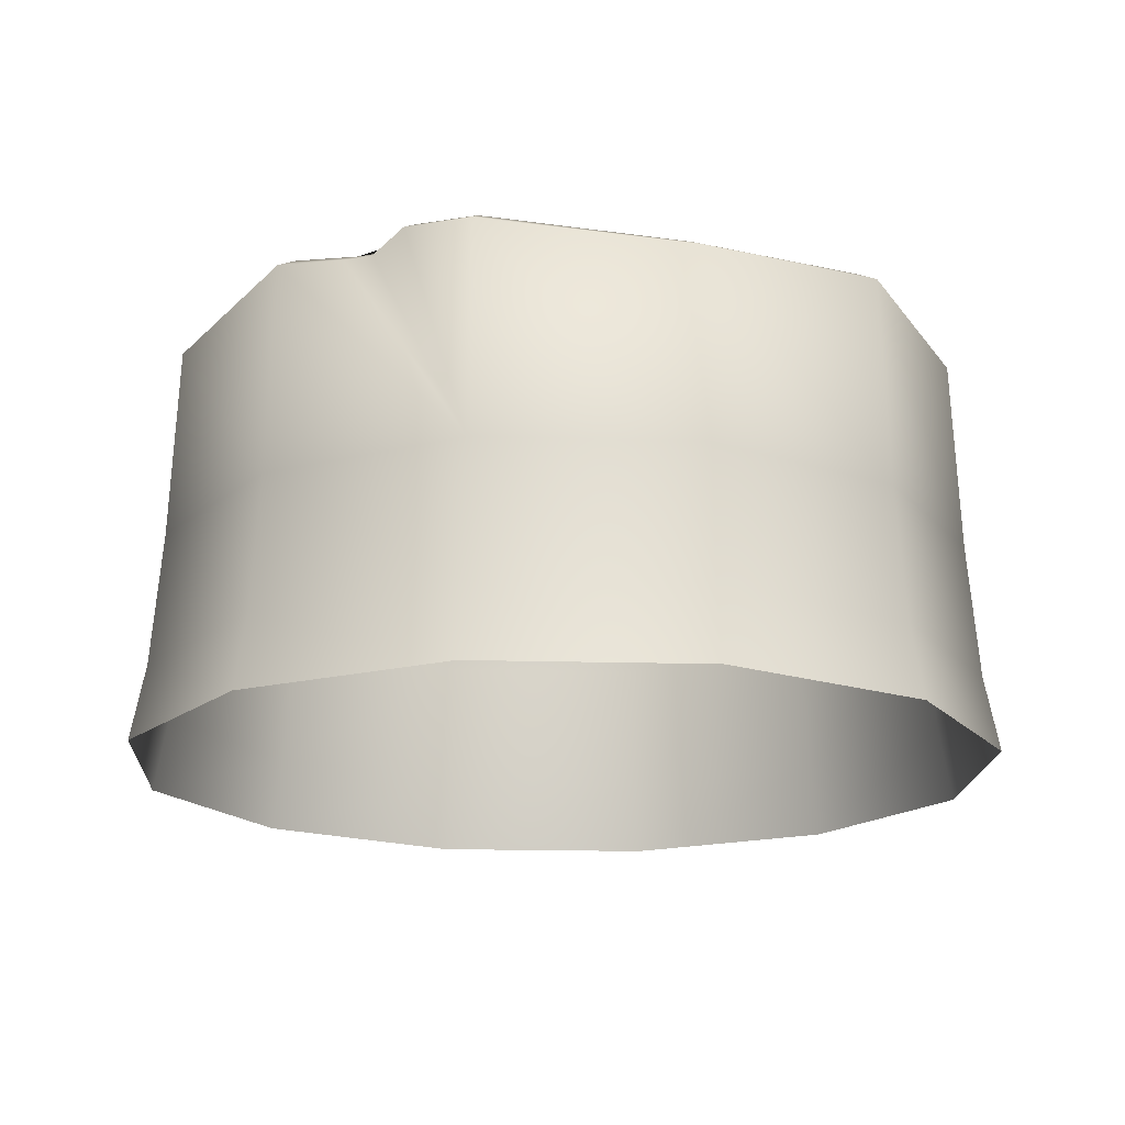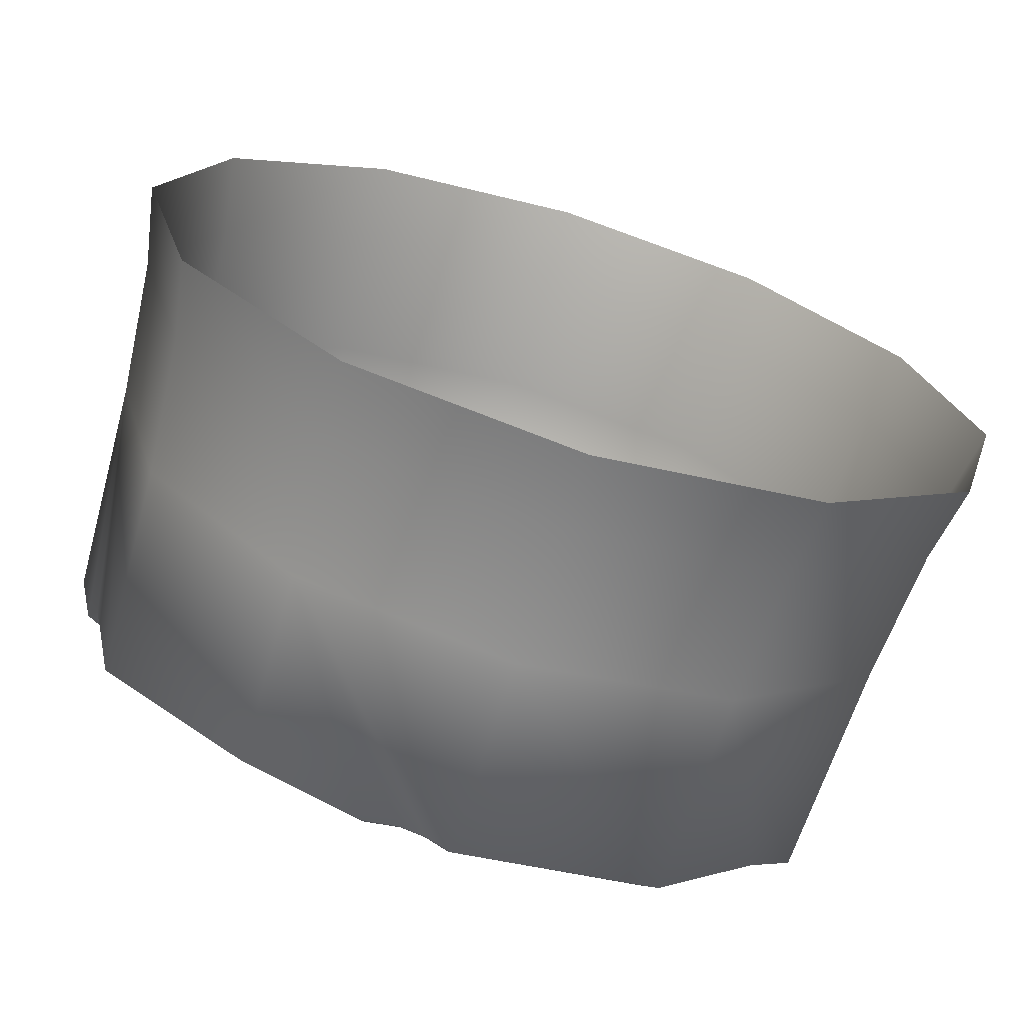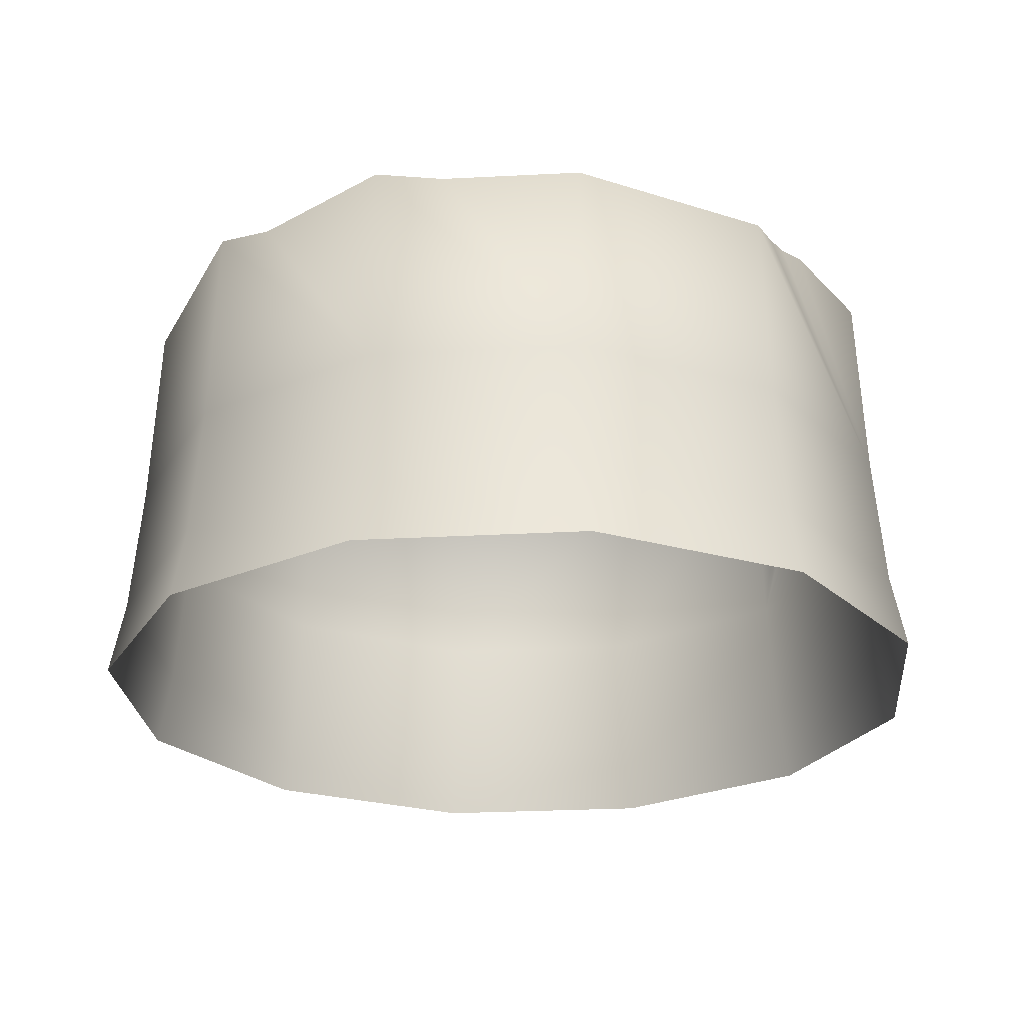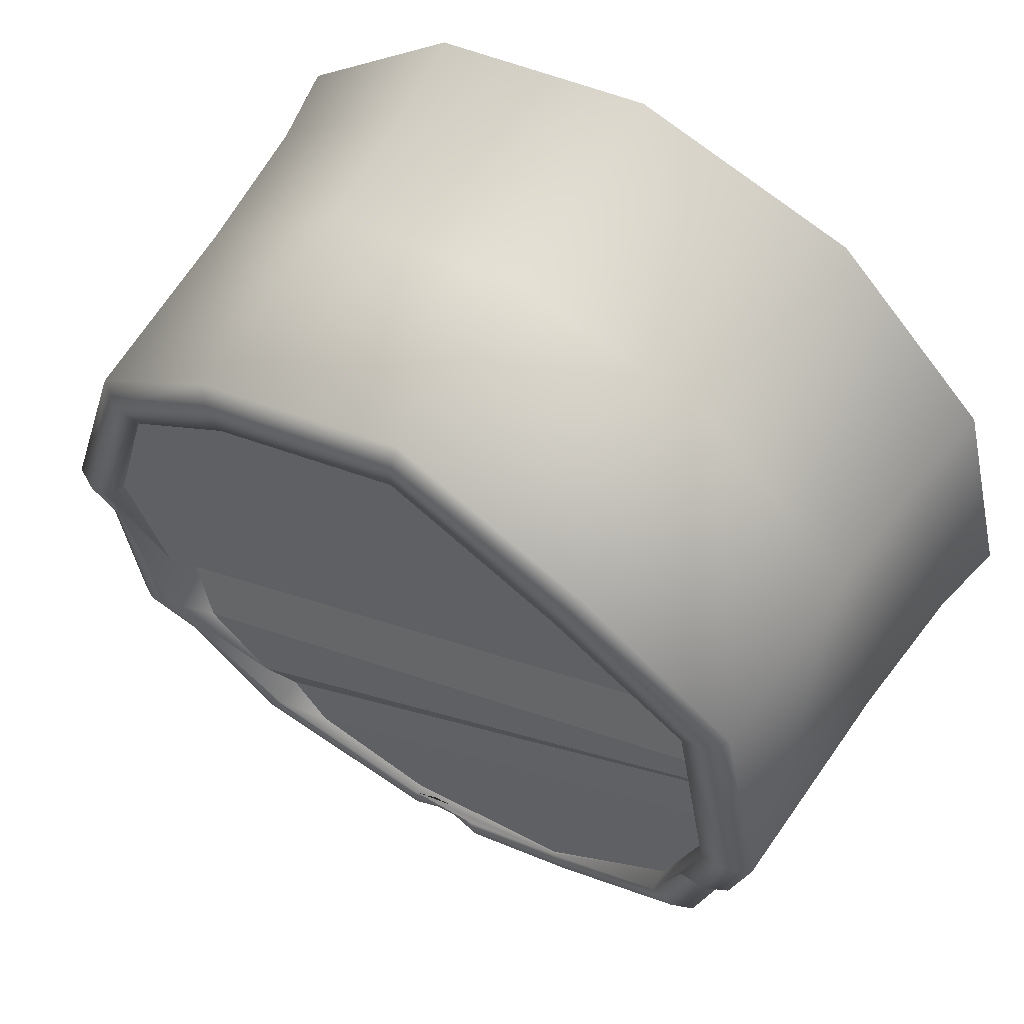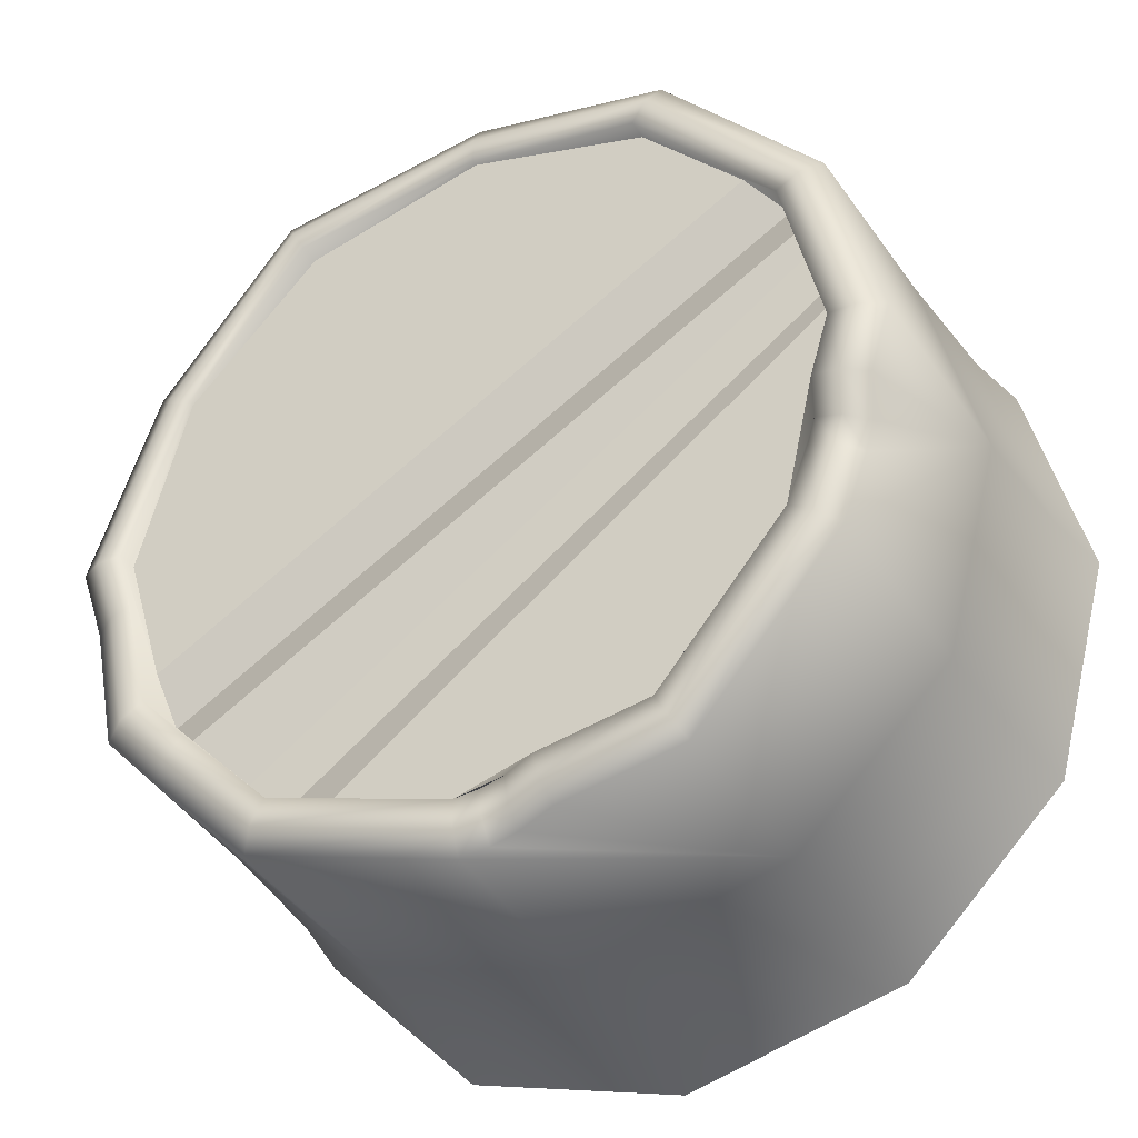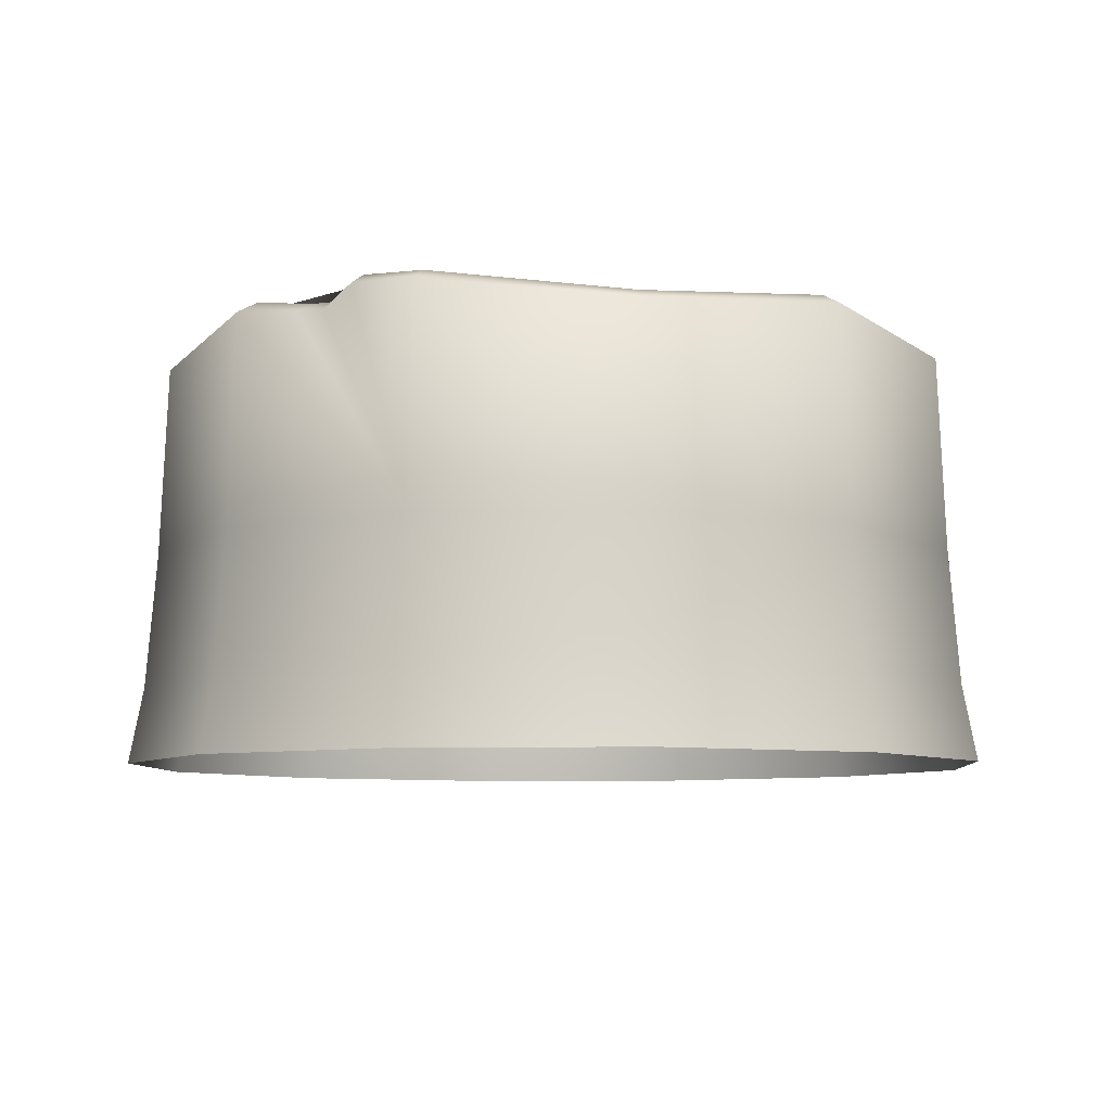
<metadata>
{"format":"obj","ext":"obj","renderer":"f3d","projection":"perspective","resolution":1024,"background":"white","views":[{"elev":-17.5,"azim":-78.2,"up":"+Y"},{"elev":-69.8,"azim":-17.0,"up":"+Z"},{"elev":-25.1,"azim":140.2,"up":"+Y"},{"elev":61.7,"azim":-147.3,"up":"+Z"},{"elev":-36.0,"azim":-152.1,"up":"+Z"},{"elev":-7.3,"azim":-71.5,"up":"+Y"}]}
</metadata>
<code>
o Cylinder.081_Cylinder.140
v -0 -0.01062 -0.2056
v 0 0.1867 -0.1667
v 0.1028 -0.01062 -0.1781
v 0.08336 0.1902 -0.1444
v 0.1781 -0.01062 -0.1028
v 0.1444 0.1951 -0.08336
v 0.2056 -0.01062 0
v 0.1667 0.1927 0
v 0.1781 -0.01062 0.1028
v 0.1444 0.1849 0.08336
v 0.1028 -0.01062 0.1781
v 0.08336 0.1927 0.1444
v 0 -0.01062 0.2056
v 0 0.1852 0.1667
v -0.1028 -0.01062 0.1781
v -0.08336 0.1927 0.1444
v -0.1781 -0.01062 0.1028
v -0.1444 0.1851 0.08336
v -0.2056 -0.01062 0
v -0.1667 0.1952 0
v -0.1781 -0.01062 -0.1028
v -0.1444 0.1928 -0.08336
v -0.1028 -0.01062 -0.1781
v -0.08336 0.1841 -0.1444
v 0 0.08821 -0.1935
v 0.09675 0.08821 -0.1676
v 0.1676 0.08821 -0.09675
v 0.1935 0.08821 0
v 0.1676 0.08821 0.09675
v 0.09675 0.08821 0.1676
v 0 0.08821 0.1935
v -0.09675 0.08821 0.1676
v -0.1676 0.08821 0.09675
v -0.1935 0.08821 0
v -0.1676 0.08821 -0.09675
v -0.09675 0.08821 -0.1676
v 0.09935 0.02506 -0.1721
v 0.1721 0.02506 -0.09935
v 0.1987 0.02506 0
v 0.1721 0.02506 0.09935
v 0.09935 0.02506 0.1721
v 0 0.02506 0.1987
v -0.09935 0.02506 0.1721
v -0.1721 0.02506 0.09935
v -0.1987 0.02506 0
v -0.1721 0.02506 -0.09935
v -0.09935 0.02506 -0.1721
v -0 0.02506 -0.1987
v 0.09486 0.1845 -0.1643
v 0 0.181 -0.1897
v 0.1643 0.1894 -0.09486
v 0.1897 0.187 0
v 0.1643 0.1792 0.09486
v 0.09486 0.187 0.1643
v 0 0.1795 0.1897
v -0.09486 0.187 0.1643
v -0.1643 0.1794 0.09486
v -0.1897 0.1895 0
v -0.1643 0.1871 -0.09486
v -0.09486 0.1784 -0.1643
v 0.08956 0.1902 -0.1551
v 0 0.1867 -0.1791
v 0.1551 0.1951 -0.08956
v 0.1791 0.1927 0
v 0.1551 0.1849 0.08956
v 0.08956 0.1927 0.1551
v 0 0.1852 0.1791
v -0.08956 0.1927 0.1551
v -0.1551 0.1851 0.08956
v -0.1791 0.1952 0
v -0.1551 0.1928 -0.08956
v -0.08956 0.1841 -0.1551
v 0.08336 0.1763 -0.1444
v 0 0.1822 -0.1667
v 0.1444 0.1707 -0.08336
v 0.1667 0.1833 0
v 0.1444 0.1822 0.08336
v 0.08336 0.1825 0.1444
v 0 0.1822 0.1667
v -0.08336 0.1833 0.1444
v -0.1444 0.1707 0.08336
v -0.1667 0.1833 0
v -0.1444 0.1822 -0.08336
v -0.08336 0.1825 -0.1444
v -0.04072 0.1828 -0.179
v -0.03807 0.1885 -0.1691
v -0.03496 0.1885 -0.1575
v -0.02372 0.1788 -0.1834
v -0.02239 0.1845 -0.1731
v -0.02084 0.1845 -0.1611
v 0.1825 0.1814 -0.02988
v 0.1726 0.1871 -0.02723
v 0.161 0.1871 -0.02413
v 0.1419 0.1843 -0.1184
v 0.1347 0.19 -0.1112
v 0.1262 0.19 -0.1027
v -0.01186 0.1787 -0.1865
v -0.0112 0.1844 -0.1761
v -0.01042 0.1844 -0.1639
v -0.1734 0.1824 -0.06155
v -0.177 0.1817 -0.04743
v -0.1815 0.1917 -0.03231
v -0.1639 0.188 -0.05758
v -0.1671 0.1874 -0.04478
v -0.1712 0.1974 -0.03098
v -0.1527 0.188 -0.05292
v -0.1555 0.1874 -0.04168
v -0.1593 0.1974 -0.02943
v 0.1488 0.182 -0.0611
v -0.1289 0.182 0.09923
v 0.1271 0.1818 -0.1004
v -0.1499 0.1818 0.05952
v -0.1625 0.1829 0.01488
v -0.1583 0.1756 0.02976
v -0.1541 0.1822 0.04464
v 0.06012 0.1828 -0.1512
v 0.09653 0.1826 -0.1309
f 25 50 49 26
f 26 49 94 51 27
f 27 51 91 52 28
f 28 52 53 29
f 29 53 54 30
f 30 54 55 31
f 31 55 56 32
f 32 56 57 33
f 33 57 58 34
f 34 58 102 101 100 59 35
f 16 14 79 80
f 35 59 60 36
f 36 60 85 88 97 50 25
f 47 36 25 48
f 46 35 36 47
f 45 34 35 46
f 44 33 34 45
f 43 32 33 44
f 42 31 32 43
f 41 30 31 42
f 40 29 30 41
f 39 28 29 40
f 38 27 28 39
f 37 26 27 38
f 48 25 26 37
f 1 48 37 3
f 3 37 38 5
f 5 38 39 7
f 7 39 40 9
f 9 40 41 11
f 11 41 42 13
f 13 42 43 15
f 15 43 44 17
f 17 44 45 19
f 19 45 46 21
f 21 46 47 23
f 23 47 48 1
f 62 61 49 50
f 95 63 51 94
f 92 64 52 91
f 64 65 53 52
f 65 66 54 53
f 66 67 55 54
f 67 68 56 55
f 68 69 57 56
f 69 70 58 57
f 103 71 59 100
f 71 72 60 59
f 98 62 50 97
f 2 4 61 62
f 96 6 63 95
f 93 8 64 92
f 8 10 65 64
f 10 12 66 65
f 12 14 67 66
f 14 16 68 67
f 16 18 69 68
f 18 20 70 69
f 106 22 71 103
f 22 24 72 71
f 99 2 62 98
f 10 8 76 77
f 24 22 83 84
f 4 2 74 116 73
f 18 16 80 110 81
f 12 10 77 78
f 2 99 90 87 24 84 74
f 6 96 4 73 117 111 75
f 20 18 81 112 115 114 113 82
f 14 12 78 79
f 8 93 6 75 109 76
f 22 106 107 108 20 82 83
f 24 87 86 72
f 72 86 85 60
f 87 90 89 86
f 86 89 88 85
f 6 93 92 63
f 63 92 91 51
f 4 96 95 61
f 61 95 94 49
f 90 99 98 89
f 89 98 97 88
f 20 108 105 70
f 108 107 104 105
f 107 106 103 104
f 70 105 102 58
f 105 104 101 102
f 104 103 100 101
f 109 110 80 79 78 77 76
f 111 112 81 75
f 75 81 110 109
f 116 74 84 83 82 113
f 117 73 114 115
f 73 116 113 114
f 111 117 115 112

</code>
